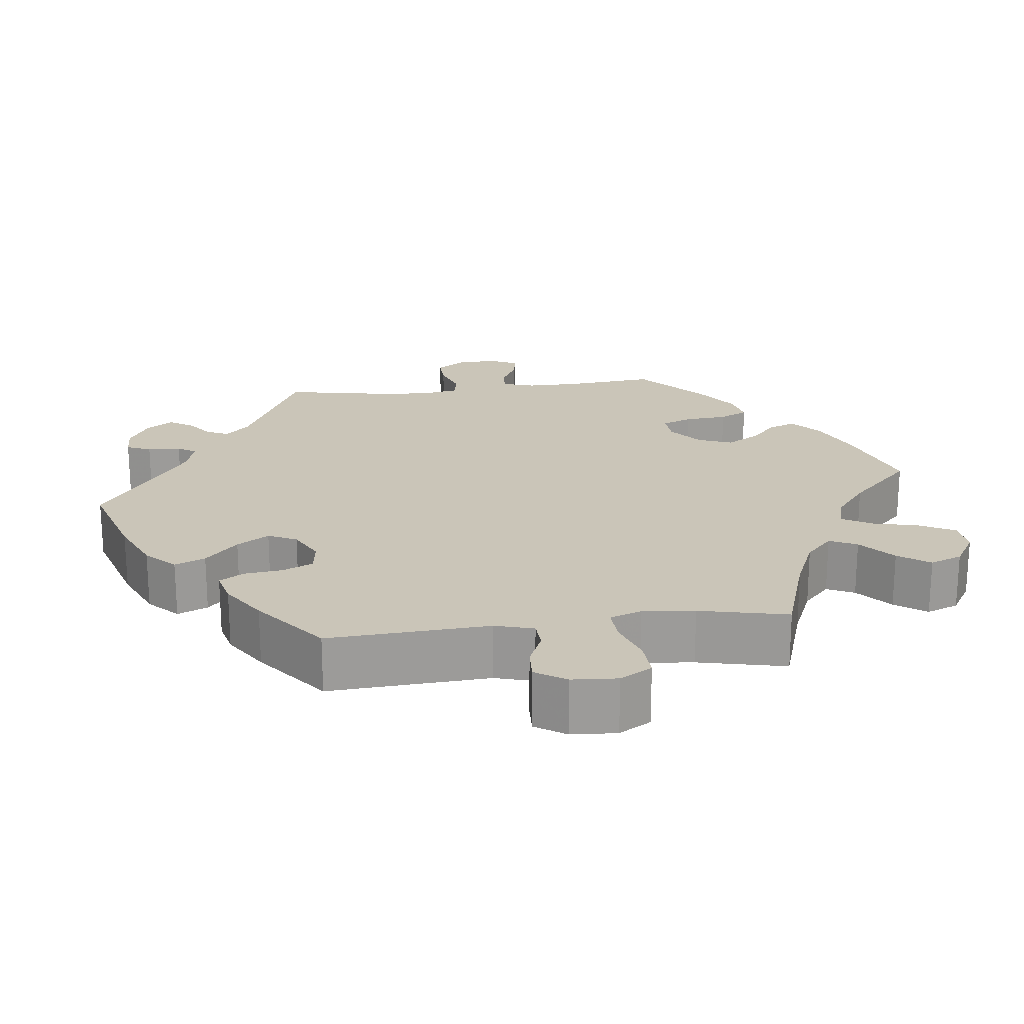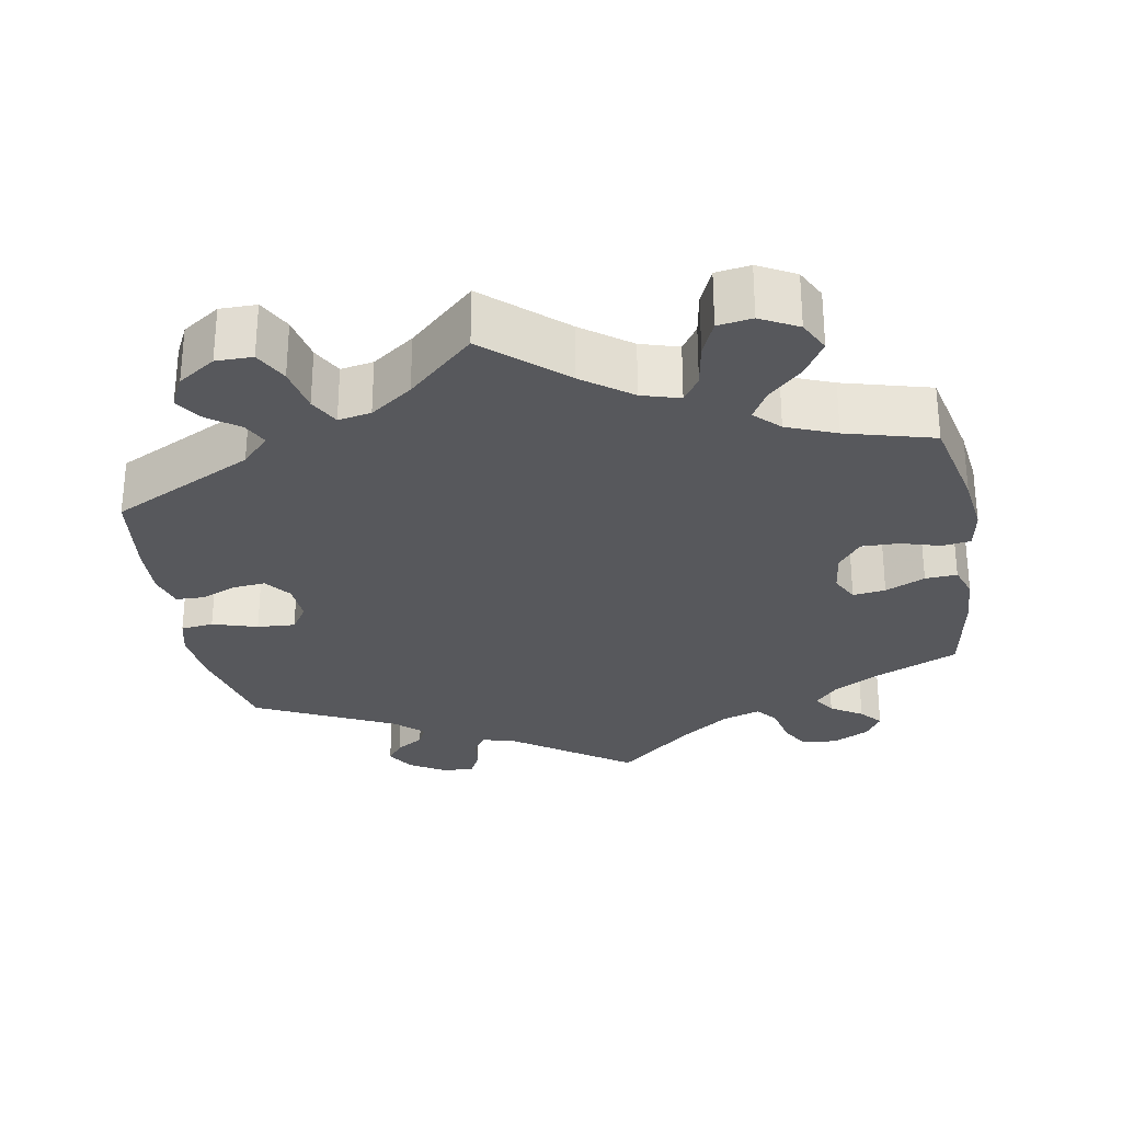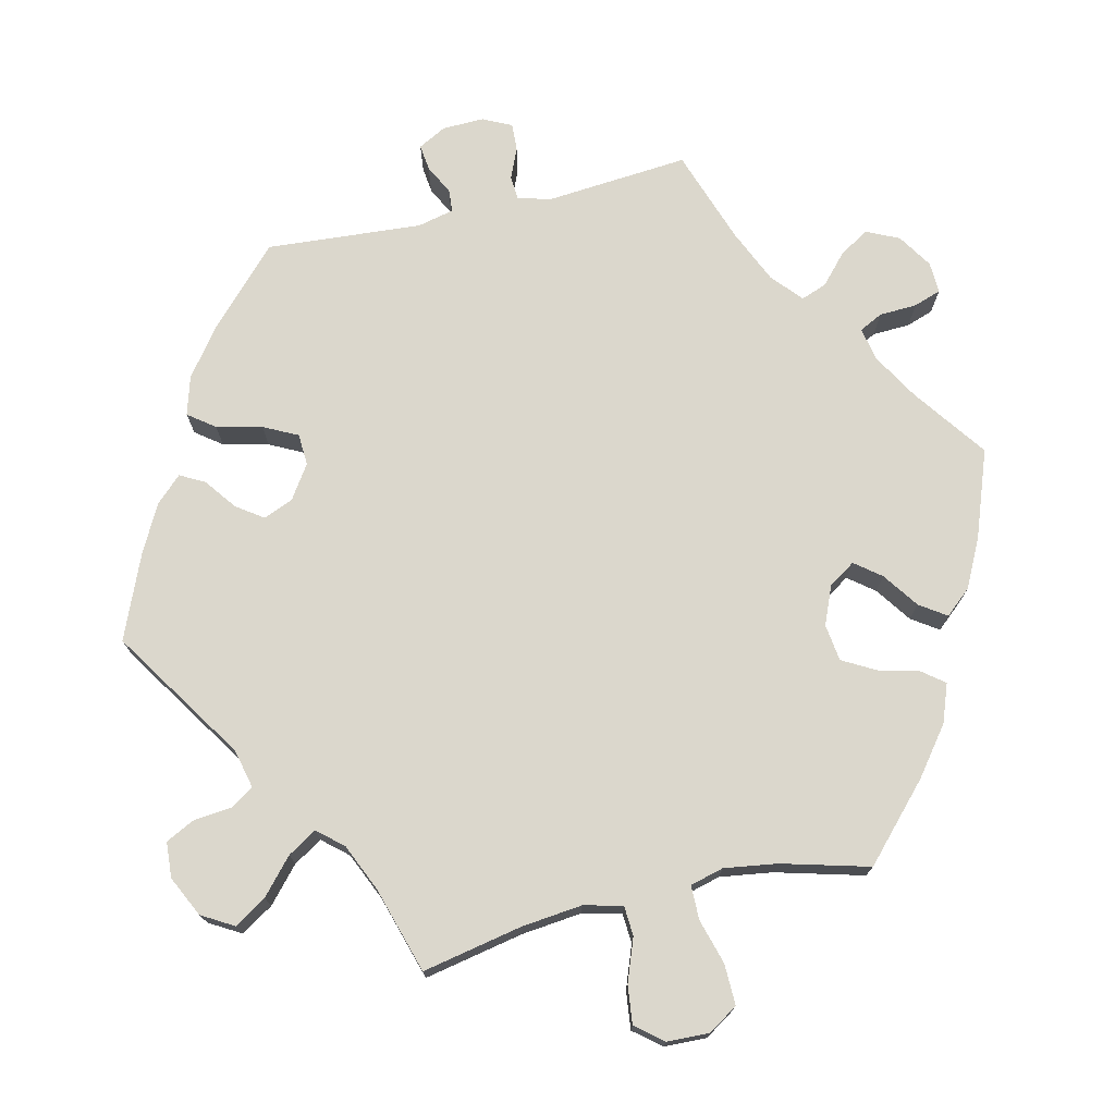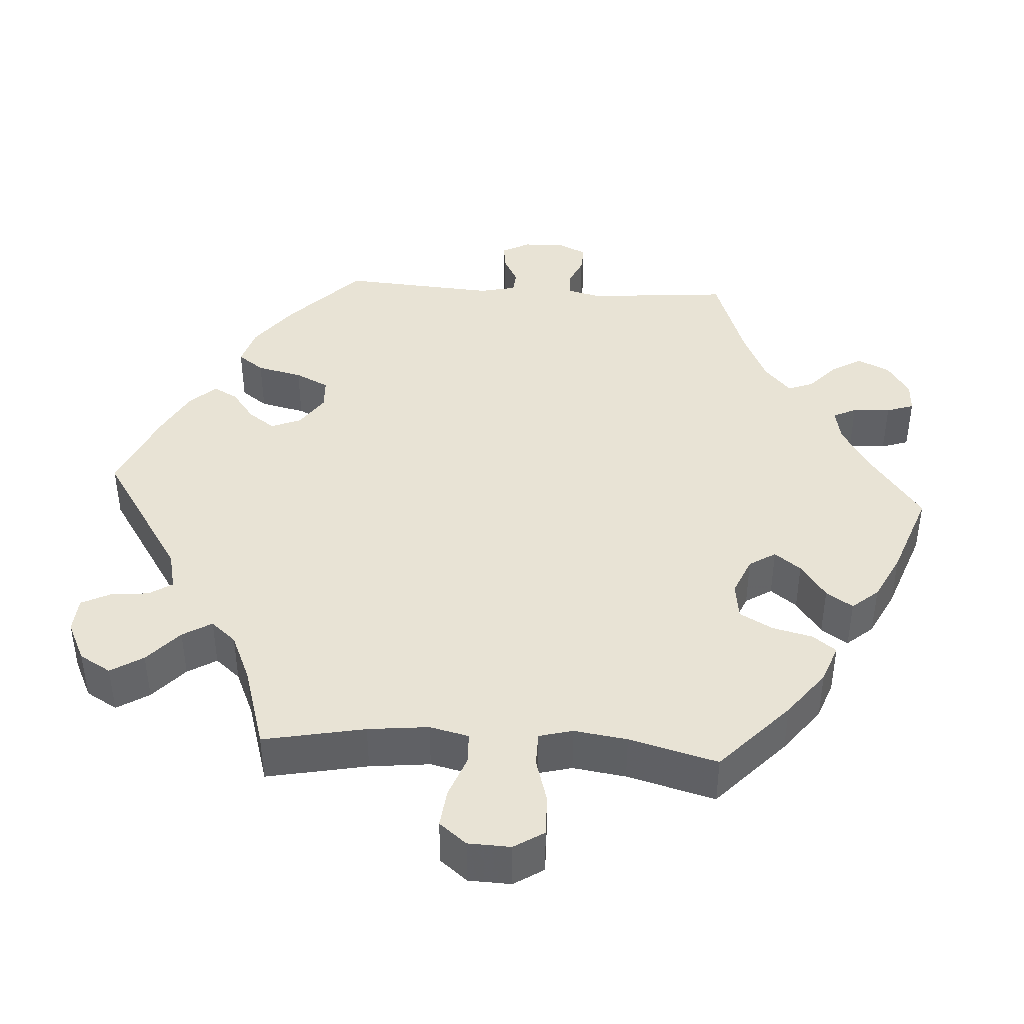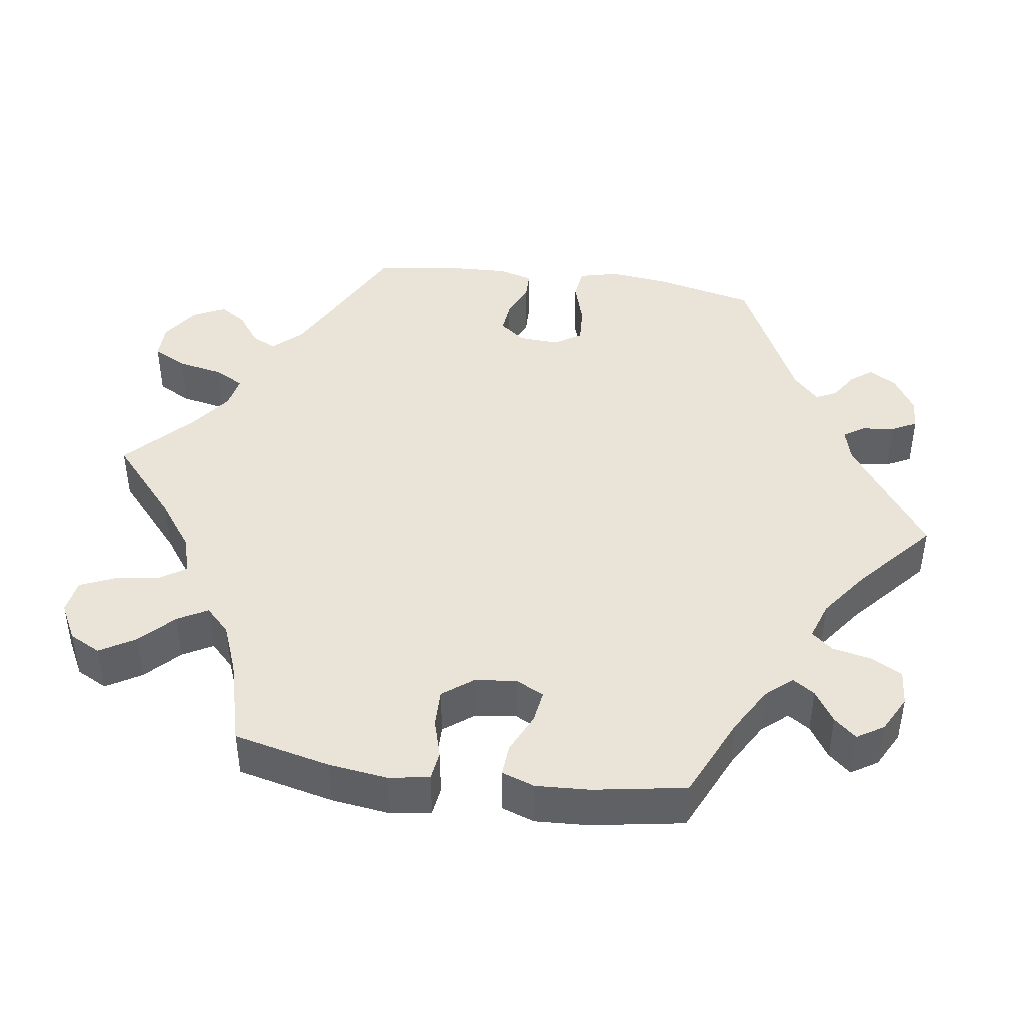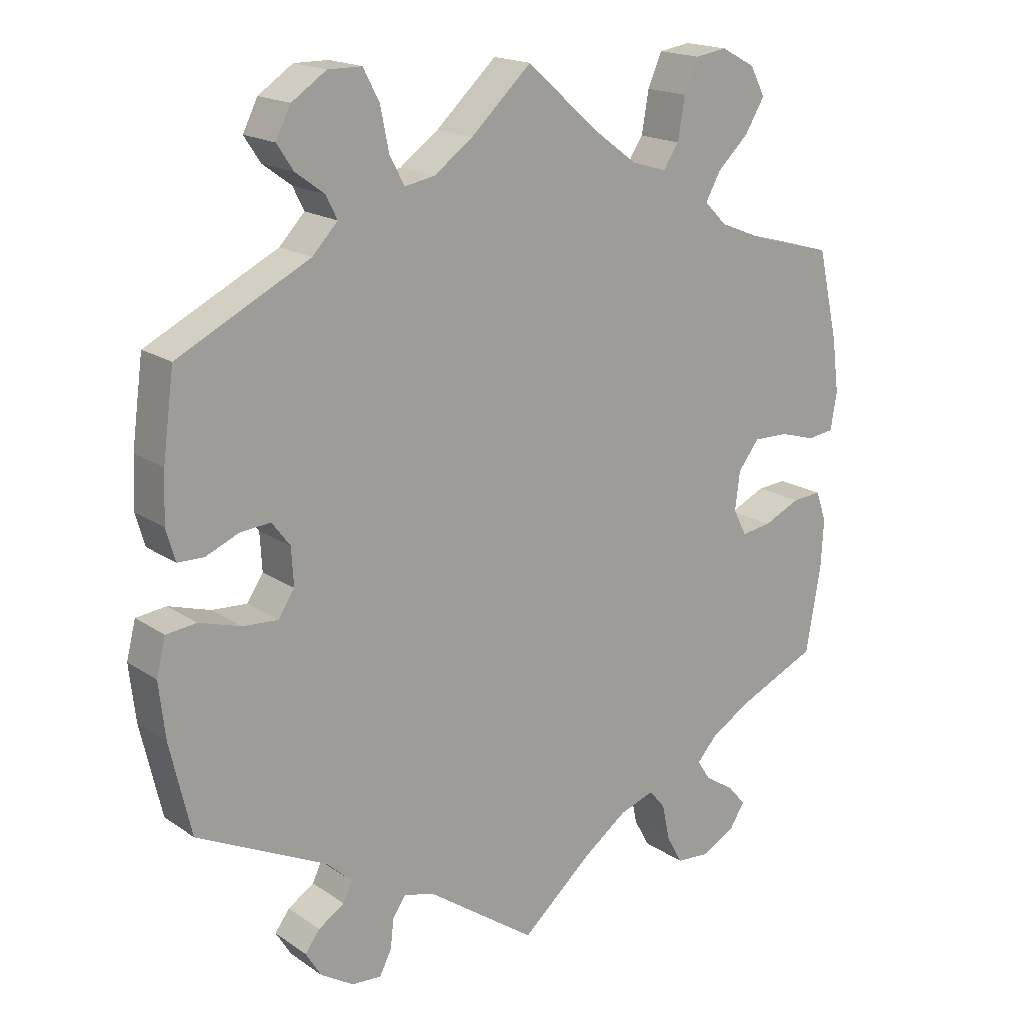
<metadata>
{"format":"obj","ext":"obj","renderer":"f3d","projection":"perspective","resolution":1024,"background":"white","views":[{"elev":20.5,"azim":-37.2,"up":"+Y"},{"elev":-28.6,"azim":10.0,"up":"+Y"},{"elev":73.3,"azim":17.0,"up":"+Y"},{"elev":41.3,"azim":33.8,"up":"+Y"},{"elev":43.2,"azim":98.4,"up":"+Y"},{"elev":17.8,"azim":-37.5,"up":"+Z"}]}
</metadata>
<code>
v 0.101 0.07 0.489
v 0.165 0.07 0.442
v 0.215 0.07 0.427
v 0.237 0.07 0.46
v 0.247 0.07 0.519
v 0.267 0.07 0.565
v 0.312 0.07 0.572
v 0.361 0.07 0.546
v 0.382 0.07 0.505
v 0.354 0.07 0.459
v 0.31 0.07 0.417
v 0.288 0.07 0.378
v 0.32 0.07 0.346
v 0.385 0.07 0.32
v 0.5 0.07 0.289
v 0.529 0.07 0.162
v 0.539 0.07 0.085
v 0.53 0.07 0.032
v 0.492 0.07 0.027
v 0.441 0.07 0.042
v 0.391 0.07 0.043
v 0.361 0.07 0.004
v 0.354 0.07 -0.051
v 0.373 0.07 -0.088
v 0.416 0.07 -0.082
v 0.468 0.07 -0.058
v 0.51 0.07 -0.055
v 0.525 0.07 -0.098
v 0.521 0.07 -0.168
v 0.5 0.07 -0.289
v 0.391 0.07 -0.338
v 0.33 0.07 -0.373
v 0.3 0.07 -0.407
v 0.319 0.07 -0.436
v 0.361 0.07 -0.463
v 0.386 0.07 -0.492
v 0.364 0.07 -0.527
v 0.316 0.07 -0.552
v 0.269 0.07 -0.548
v 0.247 0.07 -0.508
v 0.236 0.07 -0.456
v 0.213 0.07 -0.428
v 0.163 0.07 -0.445
v 0.1 0.07 -0.491
v 0 0.07 -0.578
v -0.155 0.07 -0.469
v -0.199 0.07 -0.457
v -0.217 0.07 -0.484
v -0.222 0.07 -0.527
v -0.239 0.07 -0.56
v -0.281 0.07 -0.557
v -0.328 0.07 -0.528
v -0.35 0.07 -0.492
v -0.329 0.07 -0.464
v -0.292 0.07 -0.44
v -0.279 0.07 -0.413
v -0.315 0.07 -0.379
v -0.5 0.07 -0.289
v -0.53 0.07 -0.159
v -0.539 0.07 -0.08
v -0.526 0.07 -0.028
v -0.483 0.07 -0.023
v -0.424 0.07 -0.041
v -0.374 0.07 -0.044
v -0.351 0.07 -0.009
v -0.354 0.07 0.044
v -0.38 0.07 0.078
v -0.423 0.07 0.074
v -0.47 0.07 0.054
v -0.507 0.07 0.055
v -0.52 0.07 0.1
v -0.517 0.07 0.17
v -0.501 0.07 0.289
v -0.314 0.07 0.383
v -0.278 0.07 0.421
v -0.294 0.07 0.453
v -0.335 0.07 0.483
v -0.358 0.07 0.518
v -0.337 0.07 0.56
v -0.288 0.07 0.593
v -0.24 0.07 0.593
v -0.217 0.07 0.549
v -0.205 0.07 0.489
v -0.184 0.07 0.45
v -0.141 0.07 0.458
v -0.086 0.07 0.498
v 0 0.07 0.578
v 0.101 0 0.489
v 0.165 0 0.442
v 0.215 0 0.427
v 0.237 0 0.46
v 0.247 0 0.519
v 0.267 0 0.565
v 0.312 0 0.572
v 0.361 0 0.546
v 0.382 0 0.505
v 0.354 0 0.459
v 0.31 0 0.417
v 0.288 0 0.378
v 0.32 0 0.346
v 0.385 0 0.32
v 0.5 0 0.289
v 0.529 0 0.162
v 0.539 0 0.085
v 0.53 0 0.032
v 0.492 0 0.027
v 0.441 0 0.042
v 0.391 0 0.043
v 0.361 0 0.004
v 0.354 0 -0.051
v 0.373 0 -0.088
v 0.416 0 -0.082
v 0.468 0 -0.058
v 0.51 0 -0.055
v 0.525 0 -0.098
v 0.521 0 -0.168
v 0.5 0 -0.289
v 0.391 0 -0.338
v 0.33 0 -0.373
v 0.3 0 -0.407
v 0.319 0 -0.436
v 0.361 0 -0.463
v 0.386 0 -0.492
v 0.364 0 -0.527
v 0.316 0 -0.552
v 0.269 0 -0.548
v 0.247 0 -0.508
v 0.236 0 -0.456
v 0.213 0 -0.428
v 0.163 0 -0.445
v 0.1 0 -0.491
v 0 0 -0.578
v -0.155 0 -0.469
v -0.199 0 -0.457
v -0.217 0 -0.484
v -0.222 0 -0.527
v -0.239 0 -0.56
v -0.281 0 -0.557
v -0.328 0 -0.528
v -0.35 0 -0.492
v -0.329 0 -0.464
v -0.292 0 -0.44
v -0.279 0 -0.413
v -0.315 0 -0.379
v -0.5 0 -0.289
v -0.53 0 -0.159
v -0.539 0 -0.08
v -0.526 0 -0.028
v -0.483 0 -0.023
v -0.424 0 -0.041
v -0.374 0 -0.044
v -0.351 0 -0.009
v -0.354 0 0.044
v -0.38 0 0.078
v -0.423 0 0.074
v -0.47 0 0.054
v -0.507 0 0.055
v -0.52 0 0.1
v -0.517 0 0.17
v -0.501 0 0.289
v -0.314 0 0.383
v -0.278 0 0.421
v -0.294 0 0.453
v -0.335 0 0.483
v -0.358 0 0.518
v -0.337 0 0.56
v -0.288 0 0.593
v -0.24 0 0.593
v -0.217 0 0.549
v -0.205 0 0.489
v -0.184 0 0.45
v -0.141 0 0.458
v -0.086 0 0.498
v 0 0 0.578
f 86 87 1
f 85 86 1 2
f 84 85 2 3
f 80 81 82 83
f 80 83 84
f 79 80 84
f 76 77 78 79
f 75 76 79 84
f 74 75 84 3
f 72 73 74 3
f 68 69 70 71
f 67 68 71 72
f 60 61 62 63
f 60 63 64
f 57 58 59 60
f 56 57 60 64
f 52 53 54 55
f 52 55 56
f 51 52 56
f 48 49 50 51
f 47 48 51 56
f 46 47 56 64
f 44 45 46 64
f 38 39 40 41
f 38 41 42
f 37 38 42
f 34 35 36 37
f 33 34 37 42
f 32 33 42
f 31 32 42 43
f 29 30 31
f 28 29 31 43
f 25 26 27 28
f 24 25 28 43
f 17 18 19 20
f 17 20 21
f 14 15 16 17
f 13 14 17 21
f 12 13 21 22
f 8 9 10 11
f 8 11 12
f 7 8 12
f 4 5 6 7
f 3 4 7 12
f 67 72 3 12
f 43 44 64 65
f 23 24 43 65
f 23 65 66
f 23 66 67
f 12 22 23 67
f 88 174 173
f 89 88 173 172
f 90 89 172 171
f 170 169 168 167
f 171 170 167
f 171 167 166
f 166 165 164 163
f 171 166 163 162
f 90 171 162 161
f 90 161 160 159
f 158 157 156 155
f 159 158 155 154
f 150 149 148 147
f 151 150 147
f 147 146 145 144
f 151 147 144 143
f 142 141 140 139
f 143 142 139
f 143 139 138
f 138 137 136 135
f 143 138 135 134
f 151 143 134 133
f 151 133 132 131
f 128 127 126 125
f 129 128 125
f 129 125 124
f 124 123 122 121
f 129 124 121 120
f 129 120 119
f 130 129 119 118
f 118 117 116
f 130 118 116 115
f 115 114 113 112
f 130 115 112 111
f 107 106 105 104
f 108 107 104
f 104 103 102 101
f 108 104 101 100
f 109 108 100 99
f 98 97 96 95
f 99 98 95
f 99 95 94
f 94 93 92 91
f 99 94 91 90
f 99 90 159 154
f 152 151 131 130
f 152 130 111 110
f 153 152 110
f 154 153 110
f 154 110 109 99
f 1 88 89 2
f 2 89 90 3
f 3 90 91 4
f 4 91 92 5
f 5 92 93 6
f 6 93 94 7
f 7 94 95 8
f 8 95 96 9
f 9 96 97 10
f 10 97 98 11
f 11 98 99 12
f 12 99 100 13
f 13 100 101 14
f 14 101 102 15
f 15 102 103 16
f 16 103 104 17
f 17 104 105 18
f 18 105 106 19
f 19 106 107 20
f 20 107 108 21
f 21 108 109 22
f 22 109 110 23
f 23 110 111 24
f 24 111 112 25
f 25 112 113 26
f 26 113 114 27
f 27 114 115 28
f 28 115 116 29
f 29 116 117 30
f 30 117 118 31
f 31 118 119 32
f 32 119 120 33
f 33 120 121 34
f 34 121 122 35
f 35 122 123 36
f 36 123 124 37
f 37 124 125 38
f 38 125 126 39
f 39 126 127 40
f 40 127 128 41
f 41 128 129 42
f 42 129 130 43
f 43 130 131 44
f 44 131 132 45
f 45 132 133 46
f 46 133 134 47
f 47 134 135 48
f 48 135 136 49
f 49 136 137 50
f 50 137 138 51
f 51 138 139 52
f 52 139 140 53
f 53 140 141 54
f 54 141 142 55
f 55 142 143 56
f 56 143 144 57
f 57 144 145 58
f 58 145 146 59
f 59 146 147 60
f 60 147 148 61
f 61 148 149 62
f 62 149 150 63
f 63 150 151 64
f 64 151 152 65
f 65 152 153 66
f 66 153 154 67
f 67 154 155 68
f 68 155 156 69
f 69 156 157 70
f 70 157 158 71
f 71 158 159 72
f 72 159 160 73
f 73 160 161 74
f 74 161 162 75
f 75 162 163 76
f 76 163 164 77
f 77 164 165 78
f 78 165 166 79
f 79 166 167 80
f 80 167 168 81
f 81 168 169 82
f 82 169 170 83
f 83 170 171 84
f 84 171 172 85
f 85 172 173 86
f 86 173 174 87
f 87 174 88 1

</code>
